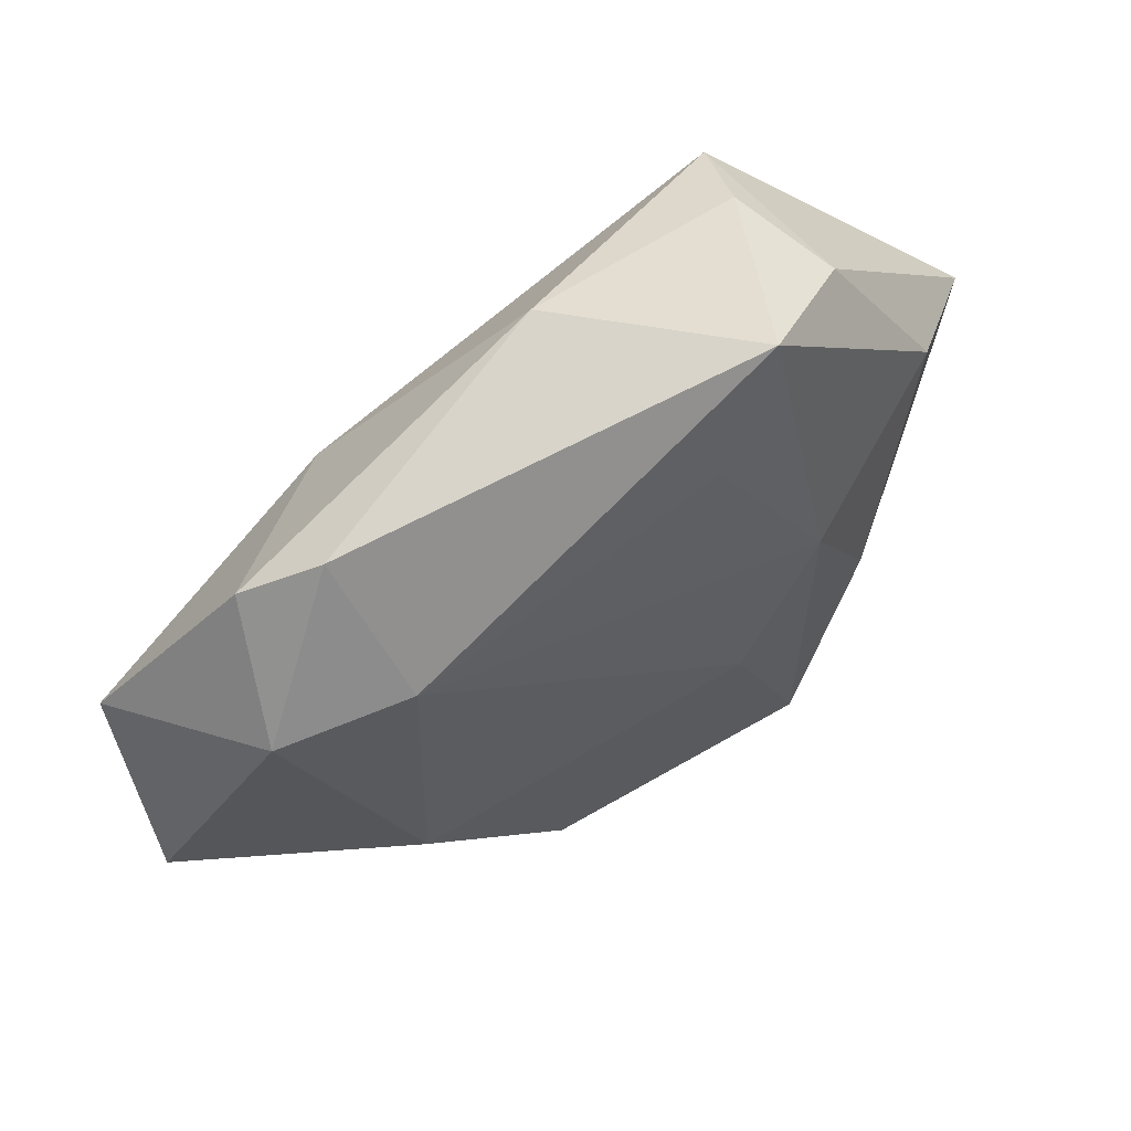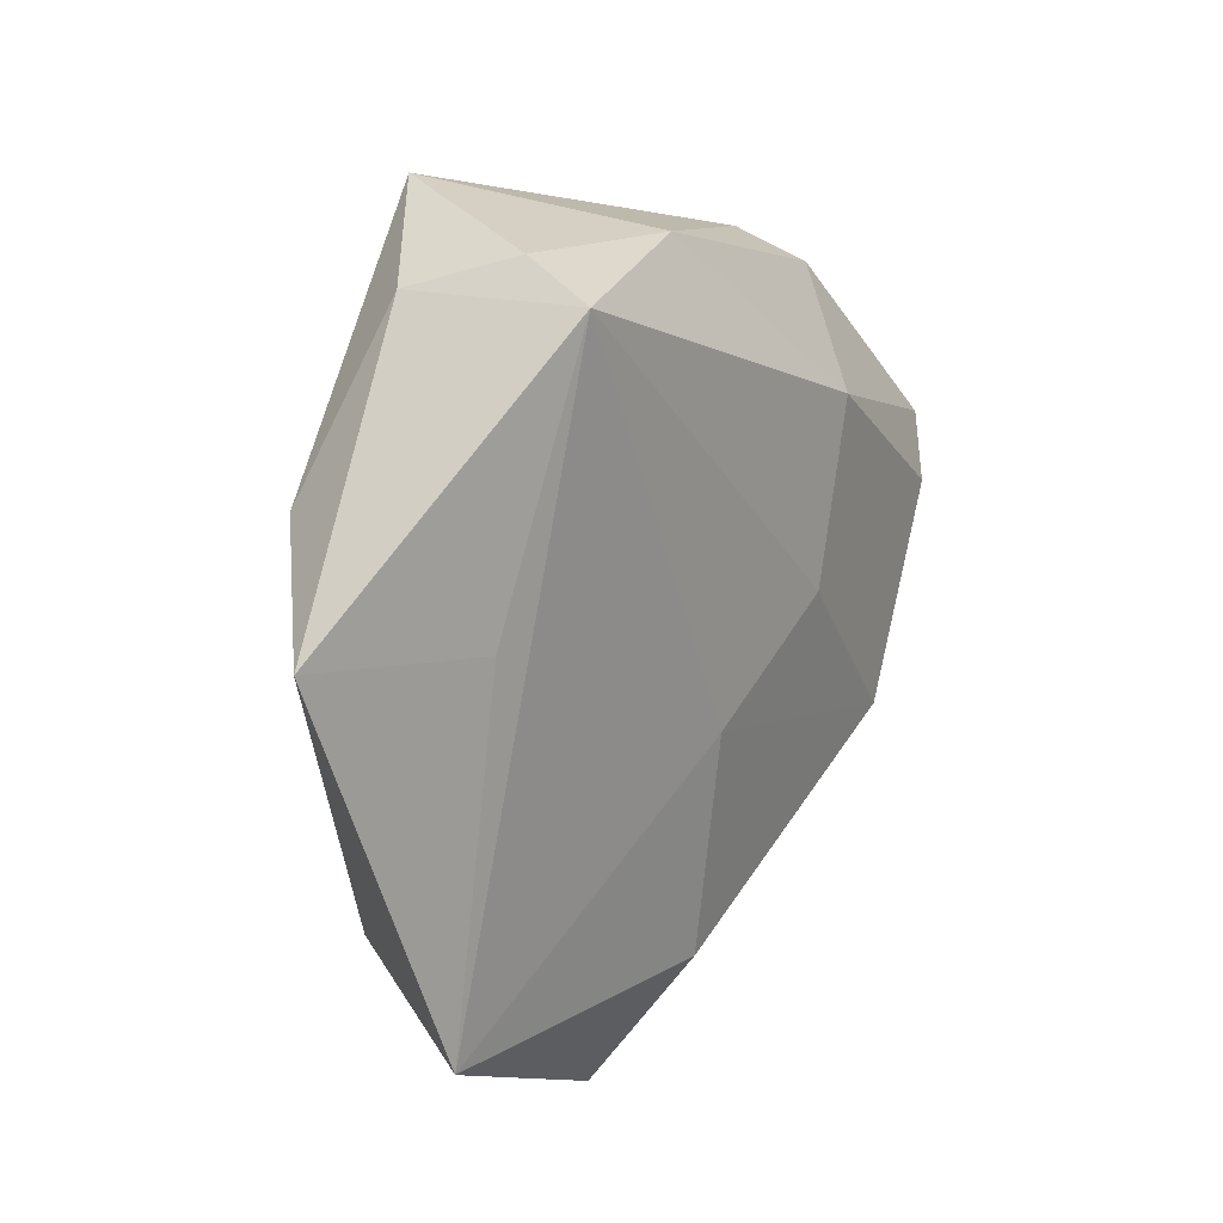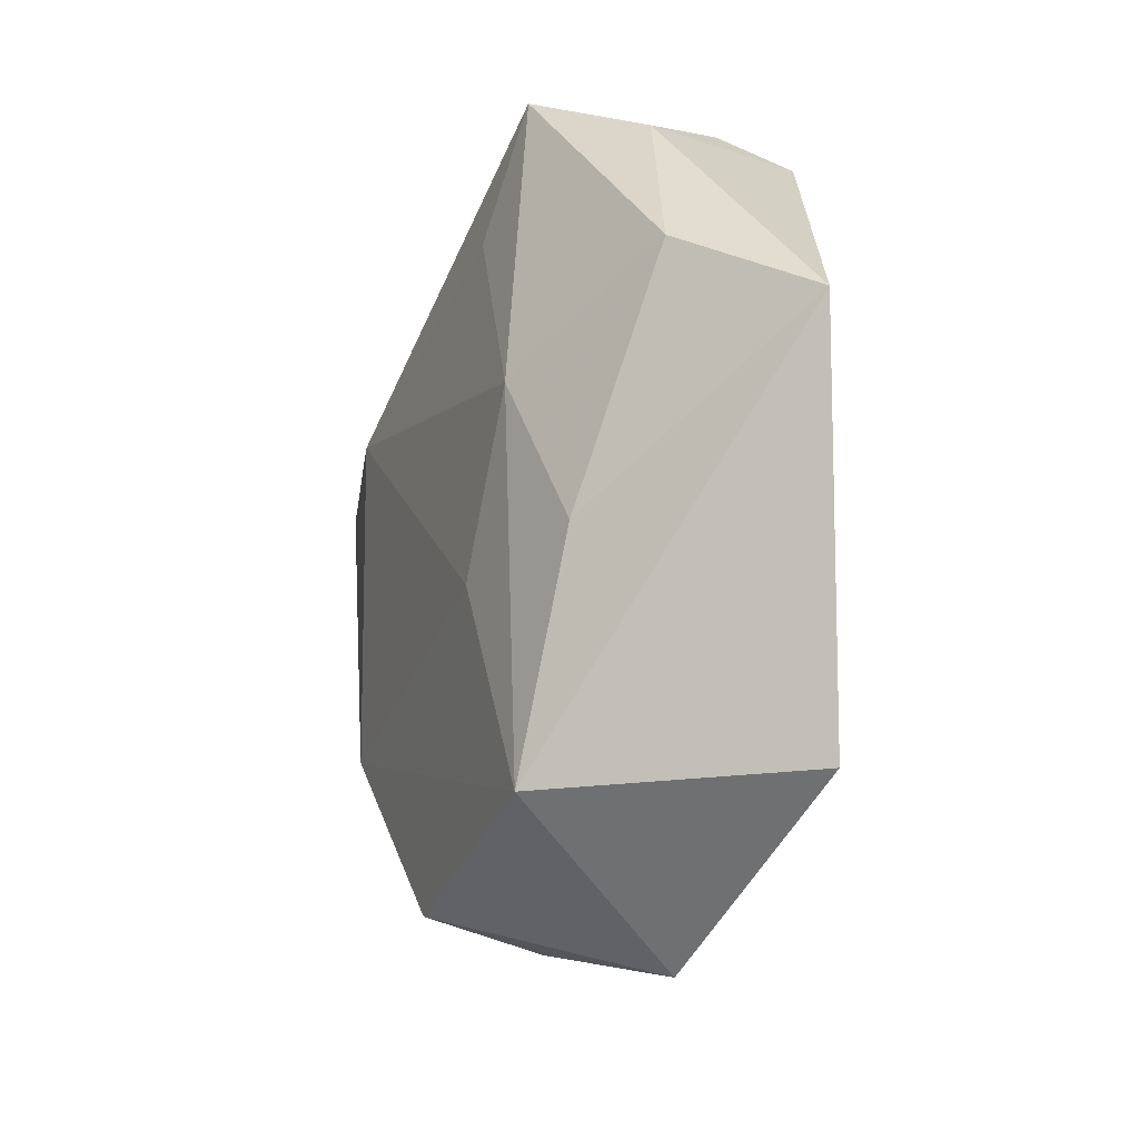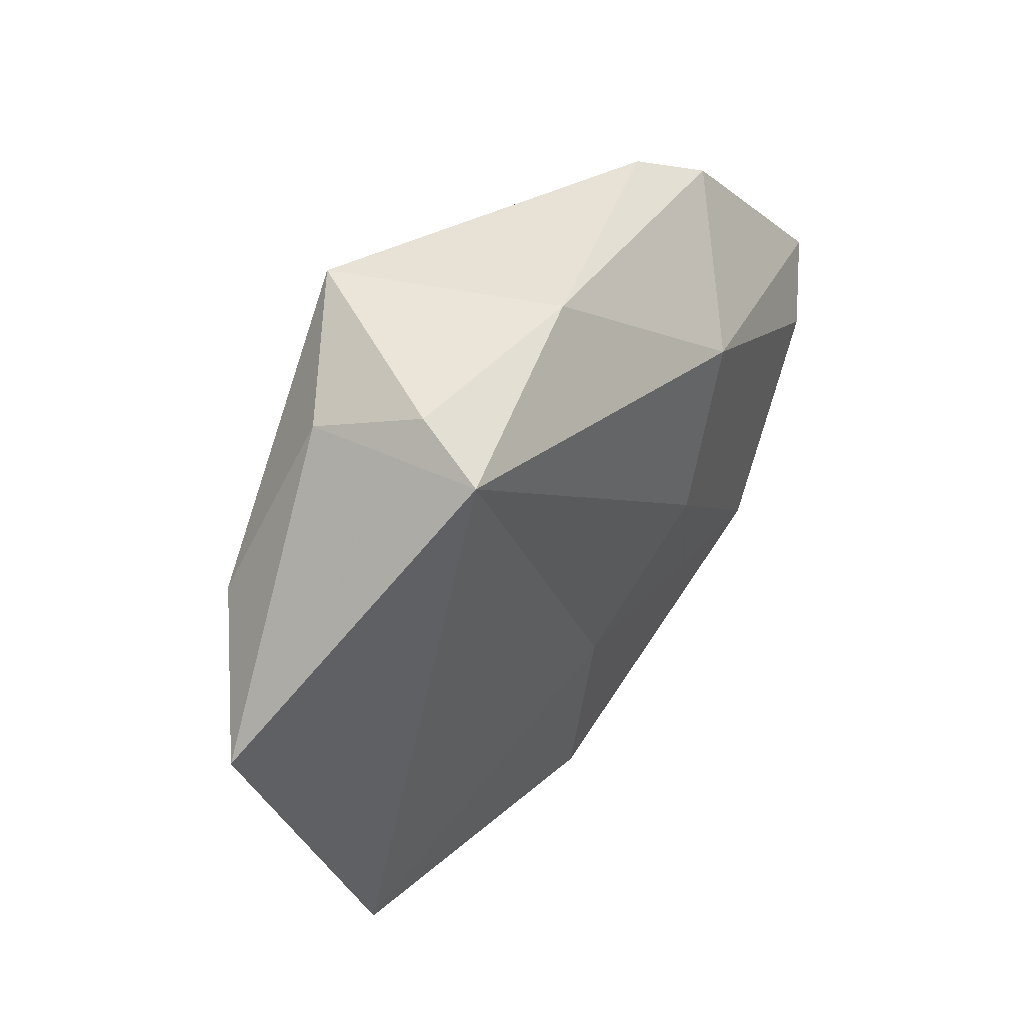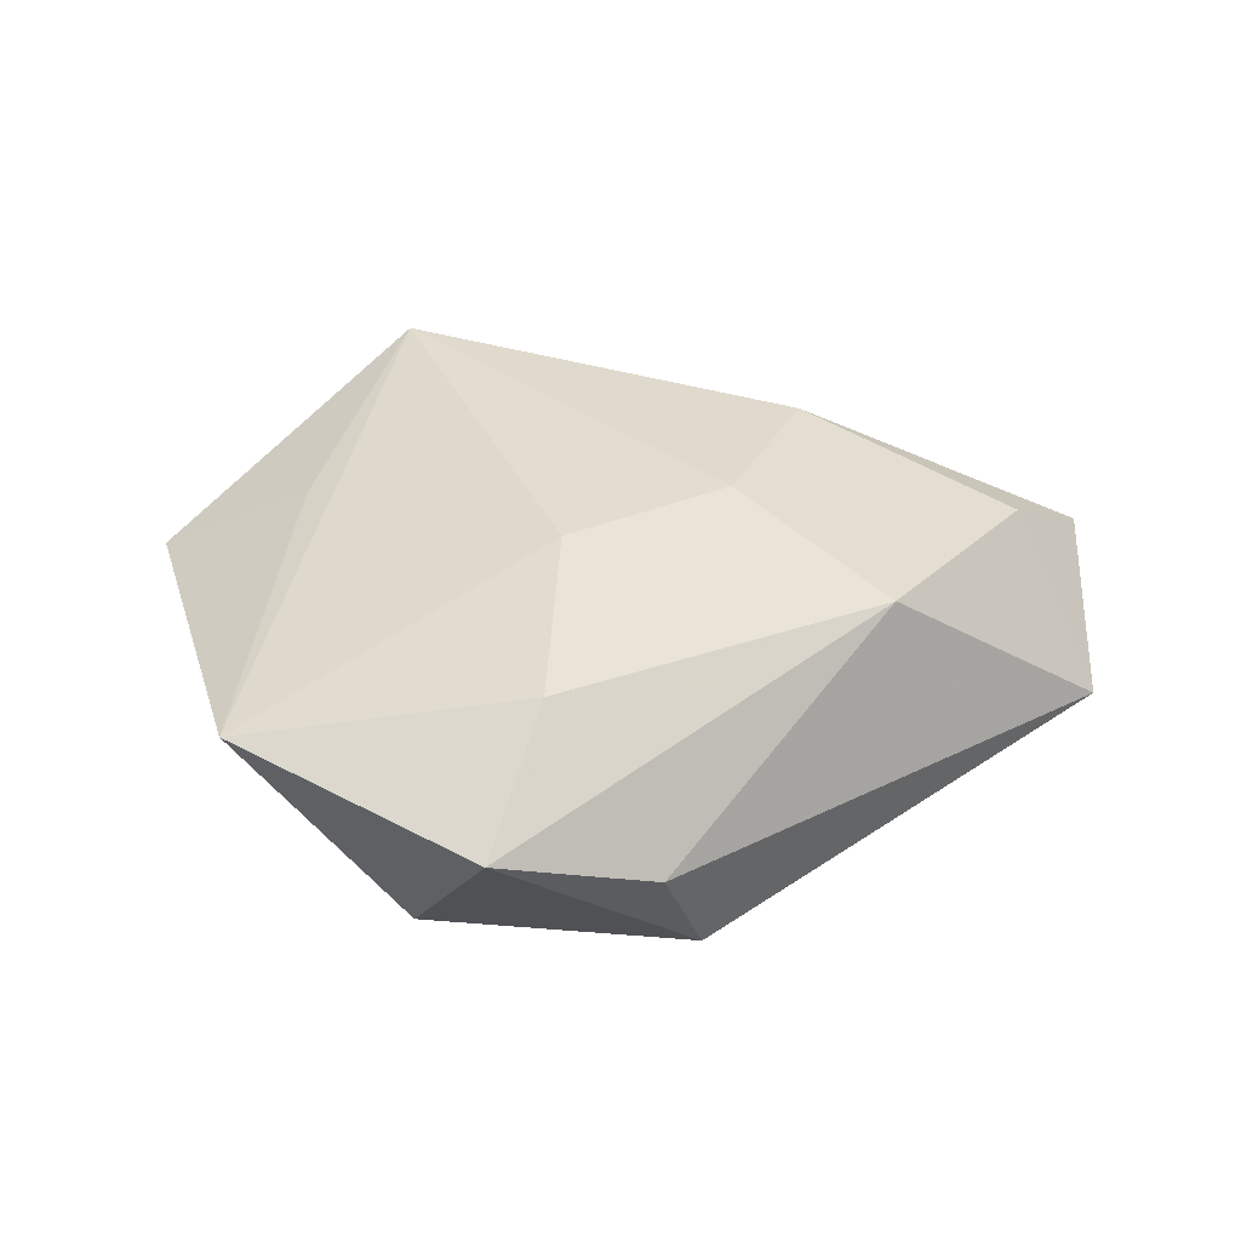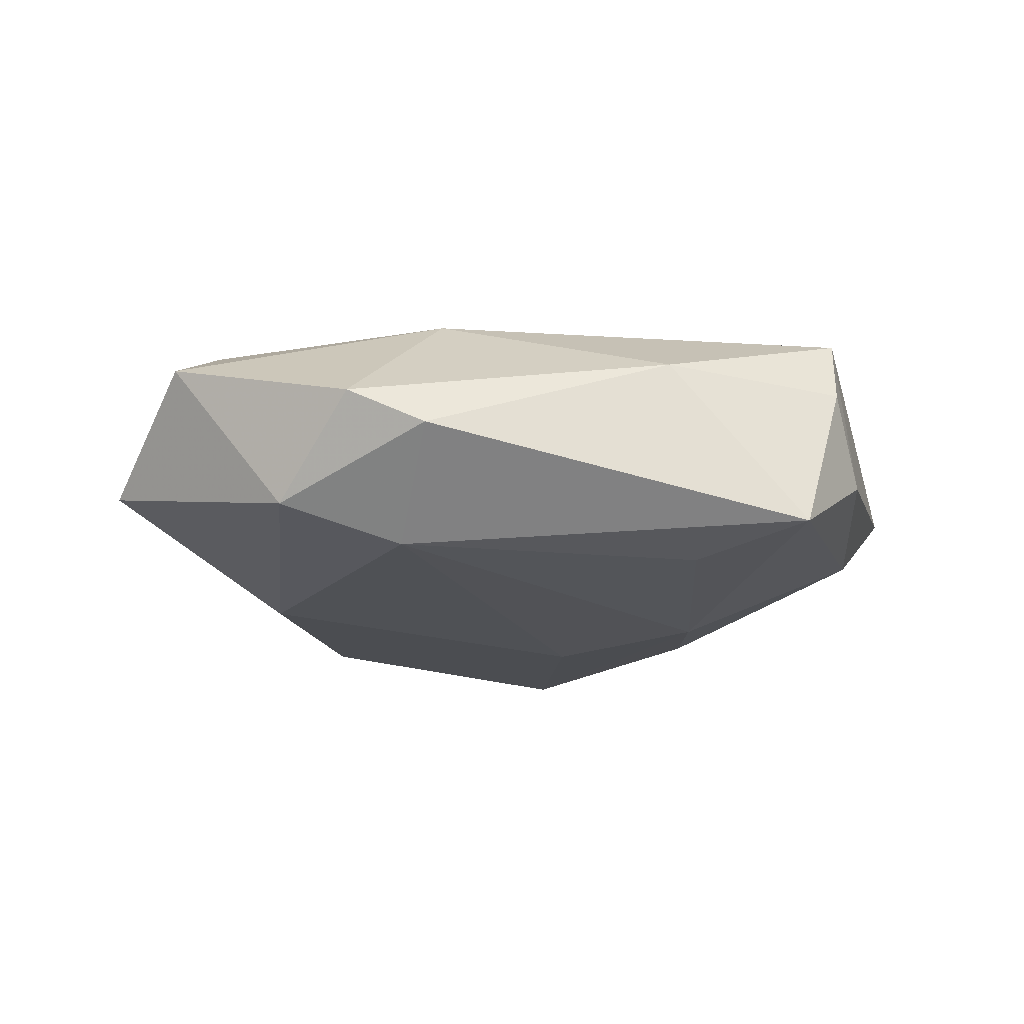
<metadata>
{"format":"obj","ext":"obj","renderer":"f3d","projection":"perspective","resolution":1024,"background":"white","views":[{"elev":61.4,"azim":147.7,"up":"+Y"},{"elev":20.9,"azim":-57.0,"up":"+Y"},{"elev":-19.3,"azim":-114.8,"up":"+Y"},{"elev":50.6,"azim":-53.5,"up":"+Y"},{"elev":37.7,"azim":0.2,"up":"+Z"},{"elev":-18.3,"azim":152.4,"up":"+Z"}]}
</metadata>
<code>
v -0.035 -0.02927 0.008063
v -0.04619 0.008955 0.002051
v 0.04082 0.002255 0.0112
v 0.03757 0.01437 -0.009247
v 0.02692 -0.01633 0.01385
v -0.005483 -0.02982 0.01329
v -0.01303 0.04015 -0.01096
v 0.0486 -0.008014 -0.003939
v 0.04756 0.007021 0.006775
v 0.0252 -0.01654 -0.01235
v -0.01774 0.008263 -0.01518
v 0.03437 0.02446 0.0009183
v -0.03461 0.01699 -0.007342
v 0.0007052 0.03469 0.006417
v -0.01041 -0.04301 0.004965
v 0.02728 0.02887 -0.00292
v 0.02471 0.01777 -0.01289
v -0.004376 -0.007789 0.01511
v -0.009714 -0.008624 -0.01541
v -0.02006 0.03681 0.005751
v 0.005288 -0.03875 -0.0008354
v 0.01211 0.0002372 0.01539
v -0.02465 0.03364 -0.003629
v -0.03067 0.007058 0.0098
v 0.008939 -0.03532 -0.01158
v -0.006674 0.02749 -0.0129
v -0.02192 0.03389 0.01309
v -0.01844 -0.02985 -0.01424
v -0.02617 -0.007452 -0.01264
v 0.01968 0.01682 0.01376
f 1 2 28
f 2 27 23
f 23 13 2
f 7 13 23
f 24 27 2
f 2 1 24
f 24 1 27
f 28 2 29
f 2 13 29
f 8 21 25
f 15 1 28
f 28 25 15
f 15 25 21
f 6 1 15
f 8 3 5
f 5 21 8
f 6 15 5
f 5 15 21
f 16 17 7
f 16 14 12
f 7 14 16
f 4 16 12
f 17 16 4
f 9 3 8
f 9 4 12
f 8 4 9
f 7 23 20
f 20 23 27
f 20 14 7
f 27 14 20
f 11 13 7
f 11 29 13
f 17 19 11
f 28 29 11
f 11 19 28
f 18 22 27
f 18 1 6
f 27 1 18
f 6 5 18
f 18 5 22
f 27 22 30
f 30 5 3
f 22 5 30
f 30 14 27
f 3 9 30
f 12 14 30
f 30 9 12
f 10 19 17
f 17 4 10
f 10 25 28
f 28 19 10
f 8 25 10
f 10 4 8
f 7 17 26
f 26 11 7
f 17 11 26

</code>
